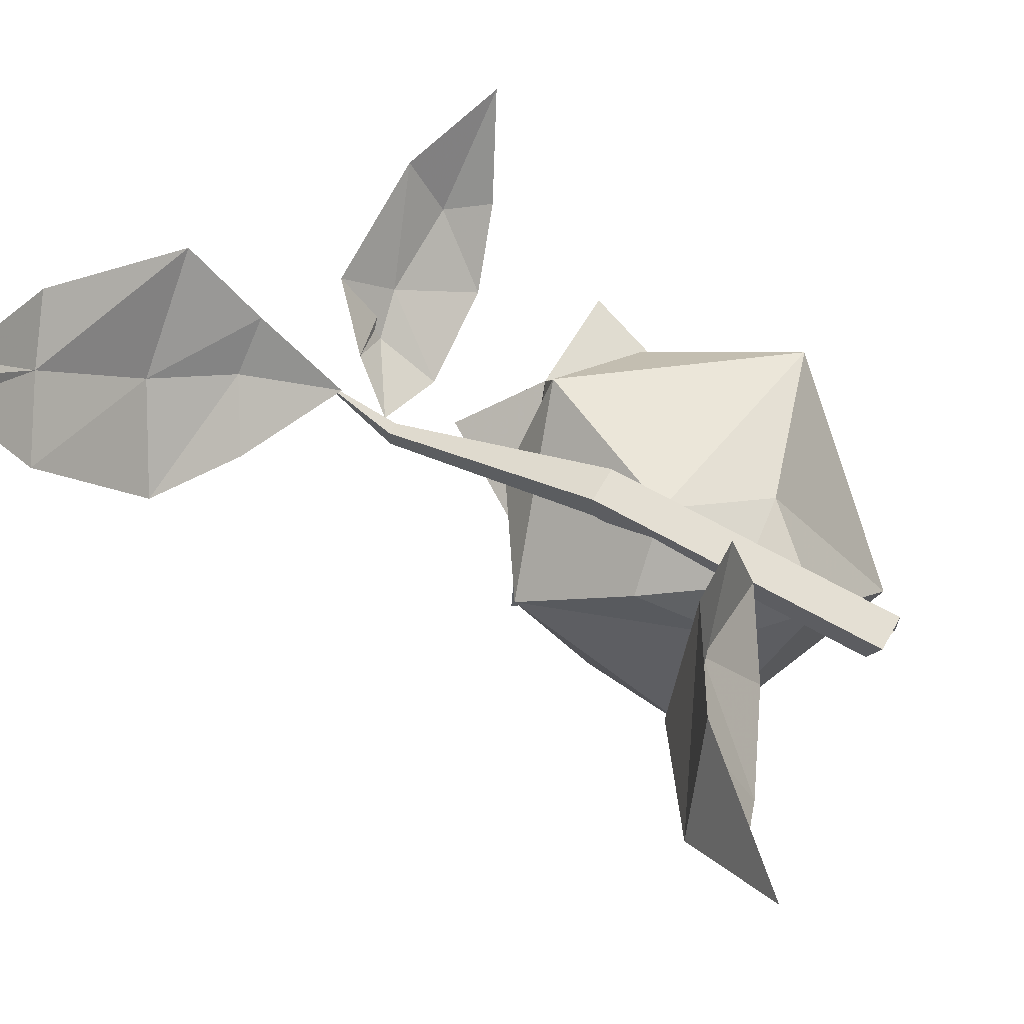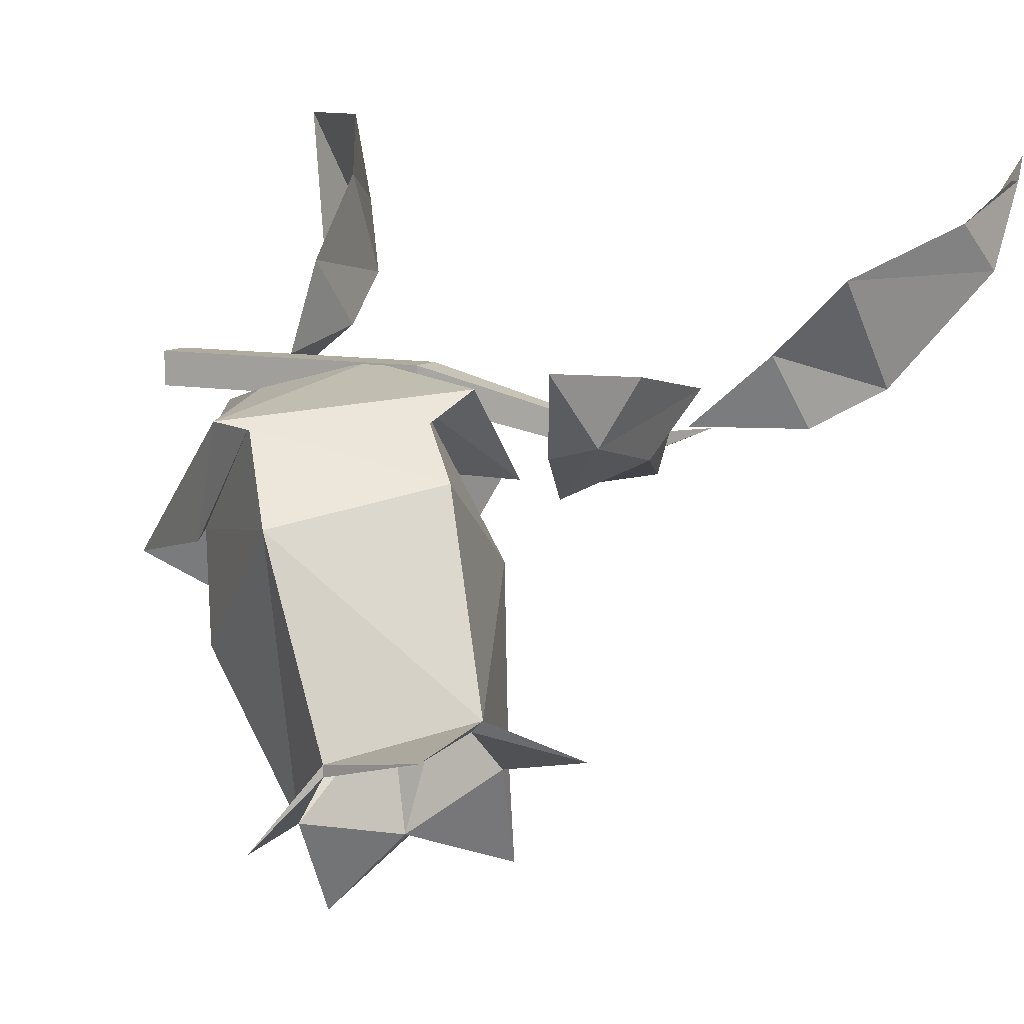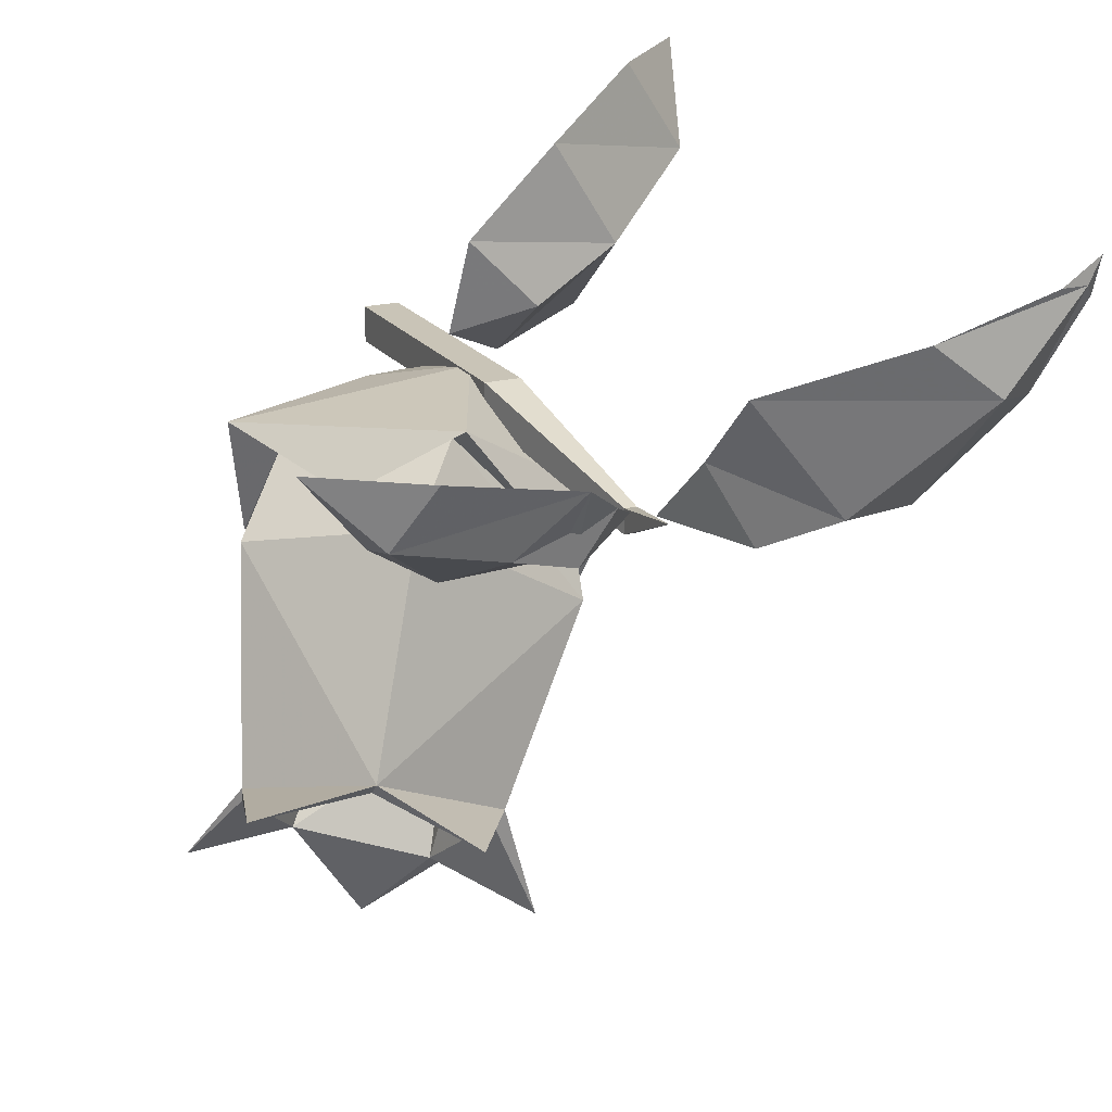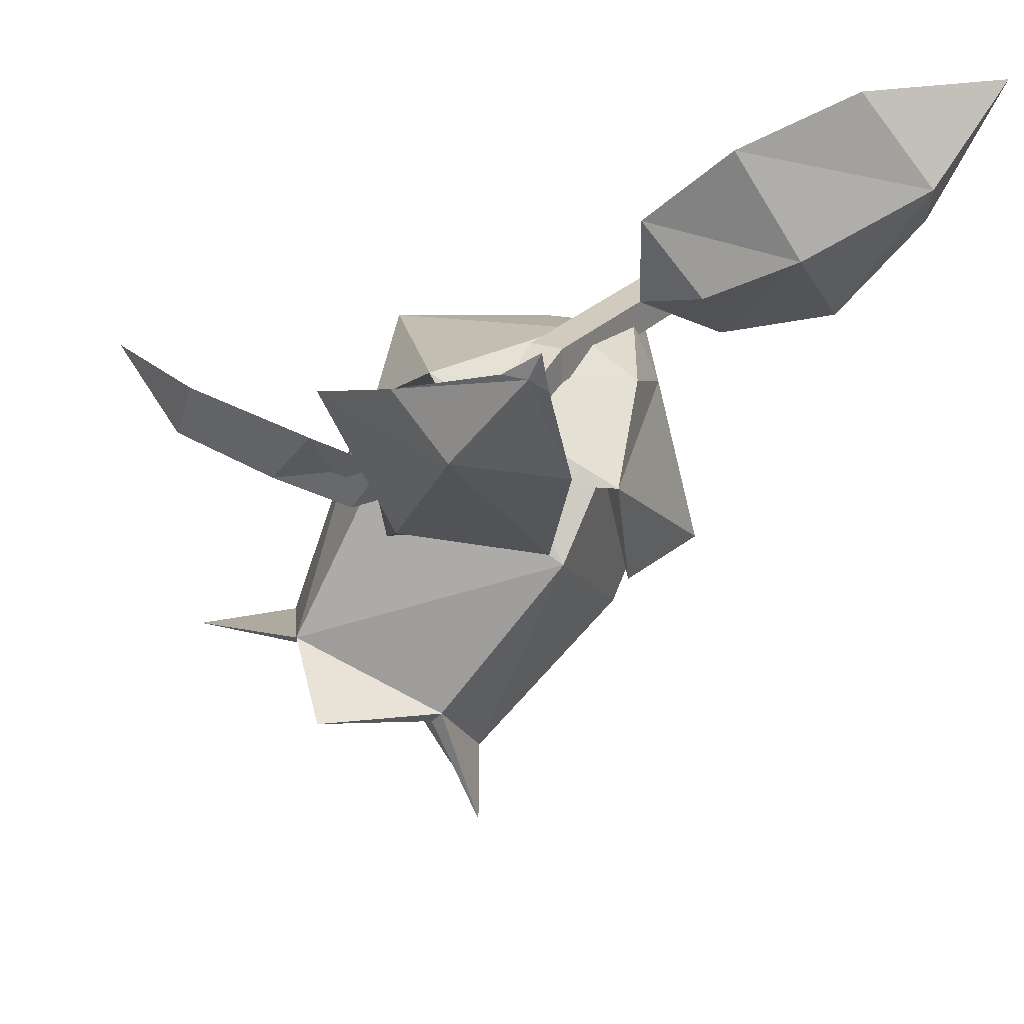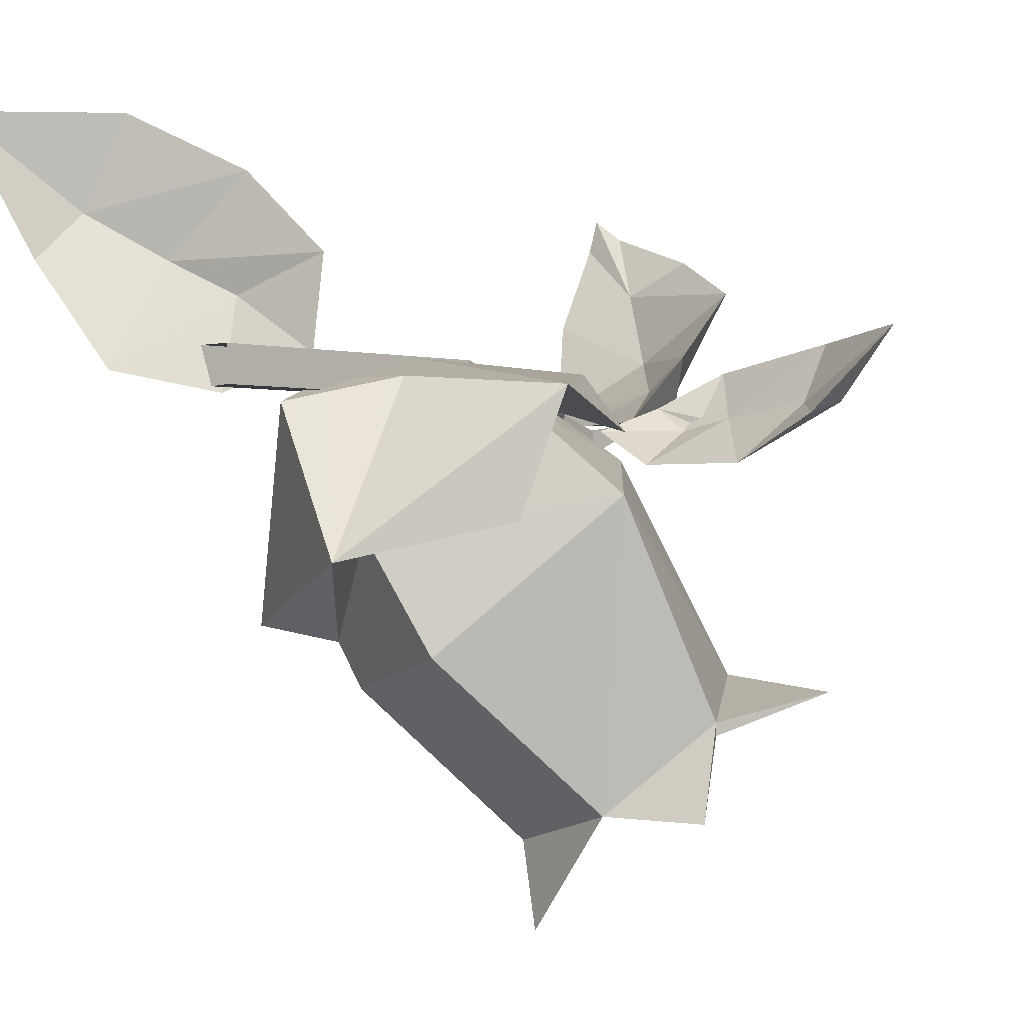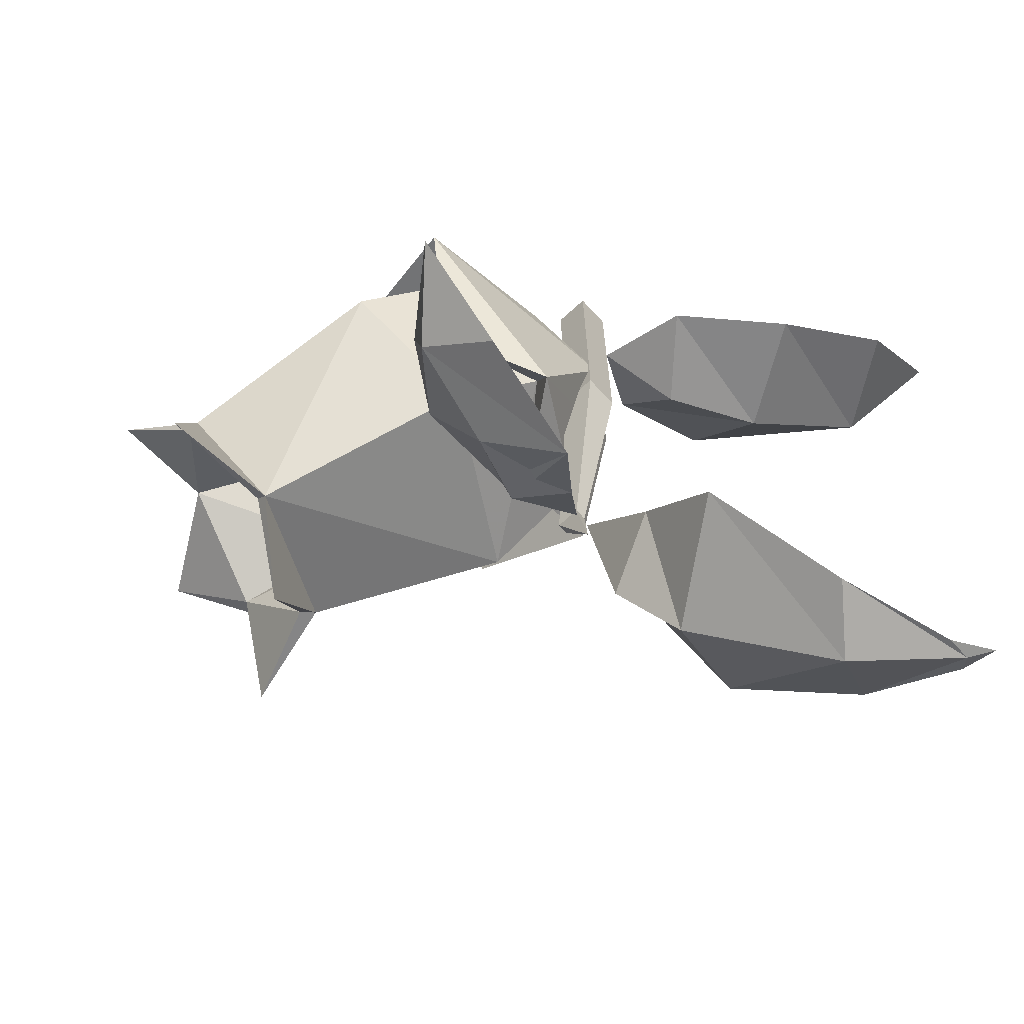
<metadata>
{"format":"obj","ext":"obj","renderer":"f3d","projection":"perspective","resolution":1024,"background":"white","views":[{"elev":66.7,"azim":119.6,"up":"+Z"},{"elev":9.6,"azim":-62.8,"up":"+Z"},{"elev":19.9,"azim":-25.1,"up":"+Z"},{"elev":23.3,"azim":29.8,"up":"+Z"},{"elev":-0.7,"azim":-136.2,"up":"+Z"},{"elev":-68.1,"azim":-47.5,"up":"+Y"}]}
</metadata>
<code>
o unused/7254
v 1 -27 -25
v 9 -17 -13
v 11 -30 -4
v 2 -35 -18
v 5 -34 -28
v -1 -27 -25
v -5 -22 -31
v -11 -23 -22
v -5 -11 -10
v 11 -13 -4
v 12 -25 3
v 1 -28 10
v -4 -33 5
v -10 -39 -12
v -4 -45 -16
v 1 -35 -19
v 2 -30 -10
v 2 -24 -15
v -14 -22 2
v -17 -29 -15
v -8 -17 9
v -1 -8 -1
v 4 -10 -9
v 14 -11 -8
v 13 -22 -8
v 15 -28 3
v 6 -34 4
v 0 -33 12
v -8 -29 7
v -20 -39 -13
v -10 -38 -13
v -5 -32 -6
v -1 -24 -7
v -5 -19 -13
v -17 -29 -16
v -20 -24 -22
v -10 -25 -7
v 8 -48 9
v 8 -55 15
v 12 -55 12
v 17 -52 9
v 11 -57 9
v 15 -62 12
v 8 -61 21
v 17 -60 15
v 24 -56 10
v 30 -68 30
v 30 -67 27
v 23 -65 22
v 27 -68 28
v 29 -68 28
v 29 -62 19
v 18 -67 25
v 23 -68 21
v -19 -49 16
v -10 -52 15
v -10 -49 10
v -13 -46 9
v -13 -50 10
v 1 -52 13
v -2 -49 9
v -7 -44 5
v -4 -50 8
v 5 -48 10
v 2 -48 8
v 2 -43 5
v 2 -48 6
v 8 -44 8
v 35 3 33
v 30 -1 21
v 29 -5 25
v 26 -7 33
v 32 -5 25
v 23 -3 12
v 23 -9 21
v 17 -12 28
v 23 -11 19
v 14 -7 10
v 17 -11 18
v 9 -13 21
v 15 -13 15
v 8 -11 13
v 9 -43 8
v 8 -50 9
v 9 -43 6
v 8 -25 13
v 5 -25 13
v 8 -43 8
v 8 -43 6
v 8 -25 10
v 8 0 13
v 5 0 13
v 5 0 10
v 5 -25 10
v 8 -1 10
v 12 -19 9
v 6 -20 13
v 10 -11 6
v 8 -12 11
v 0 -13 11
v -13 -17 10
v -11 -14 0
v -3 -3 -3
v 6 -6 9
f 1 2 3
f 1 3 4
f 1 4 5
f 1 5 6
f 1 6 7
f 1 7 8
f 1 8 9
f 1 9 2
f 2 9 10
f 2 10 11
f 2 11 3
f 3 11 12
f 3 12 13
f 3 13 14
f 3 14 4
f 4 14 15
f 4 15 16
f 4 16 5
f 5 16 6
f 6 16 17
f 6 17 18
f 6 18 8
f 6 8 7
f 19 9 8
f 19 8 20
f 19 20 14
f 19 14 13
f 19 13 21
f 19 21 22
f 19 22 9
f 9 22 10
f 10 22 23
f 10 23 24
f 10 24 25
f 10 25 11
f 11 25 26
f 11 26 27
f 11 27 12
f 12 27 28
f 12 28 29
f 12 29 21
f 12 21 13
f 14 20 30
f 14 30 31
f 14 31 15
f 15 31 16
f 16 31 32
f 16 32 17
f 17 32 33
f 17 33 18
f 18 33 34
f 18 34 8
f 8 34 35
f 8 35 36
f 8 36 20
f 20 36 35
f 20 35 30
f 30 35 31
f 31 35 37
f 31 37 32
f 32 37 33
f 33 37 34
f 34 37 35
f 38 39 40
f 38 40 41
f 38 41 42
f 38 42 39
f 39 42 43
f 39 43 44
f 39 44 45
f 39 45 40
f 40 45 46
f 40 46 41
f 41 46 43
f 41 43 42
f 47 48 49
f 47 49 50
f 47 50 51
f 47 51 48
f 48 51 52
f 48 52 49
f 49 52 45
f 49 45 44
f 49 44 53
f 49 53 50
f 50 53 51
f 51 53 54
f 51 54 52
f 52 54 46
f 52 46 45
f 55 56 57
f 55 57 58
f 55 58 59
f 55 59 56
f 56 59 60
f 56 60 61
f 56 61 57
f 57 61 62
f 57 62 58
f 58 62 59
f 59 62 63
f 59 63 60
f 60 63 64
f 60 64 65
f 60 65 61
f 61 65 66
f 61 66 62
f 62 66 63
f 63 66 67
f 63 67 64
f 64 67 68
f 64 68 65
f 65 68 66
f 66 68 67
f 69 70 71
f 69 71 72
f 69 72 73
f 69 73 70
f 70 73 74
f 70 74 75
f 70 75 71
f 71 75 76
f 71 76 72
f 72 76 73
f 73 76 77
f 73 77 74
f 74 77 78
f 74 78 79
f 74 79 75
f 75 79 80
f 75 80 76
f 76 80 77
f 77 80 81
f 77 81 78
f 78 81 82
f 78 82 79
f 79 82 80
f 80 82 81
f 83 84 85
f 83 85 86
f 83 86 87
f 83 87 88
f 83 88 84
f 84 88 89
f 84 89 85
f 85 89 90
f 85 90 86
f 86 90 91
f 86 91 92
f 86 92 87
f 87 92 93
f 87 93 94
f 87 94 88
f 88 94 89
f 89 94 90
f 90 94 95
f 90 95 91
f 94 93 95
f 54 43 46
f 43 54 44
f 44 54 53
f 96 97 28
f 96 28 26
f 96 26 98
f 96 98 99
f 96 99 97
f 97 99 100
f 97 100 101
f 97 101 28
f 28 101 29
f 29 101 21
f 21 101 102
f 21 102 22
f 22 102 103
f 22 103 23
f 23 103 24
f 24 103 104
f 24 104 98
f 24 98 26
f 24 26 25
f 100 104 103
f 100 103 101
f 101 103 102
f 98 104 99
f 99 104 100
f 26 28 27

</code>
